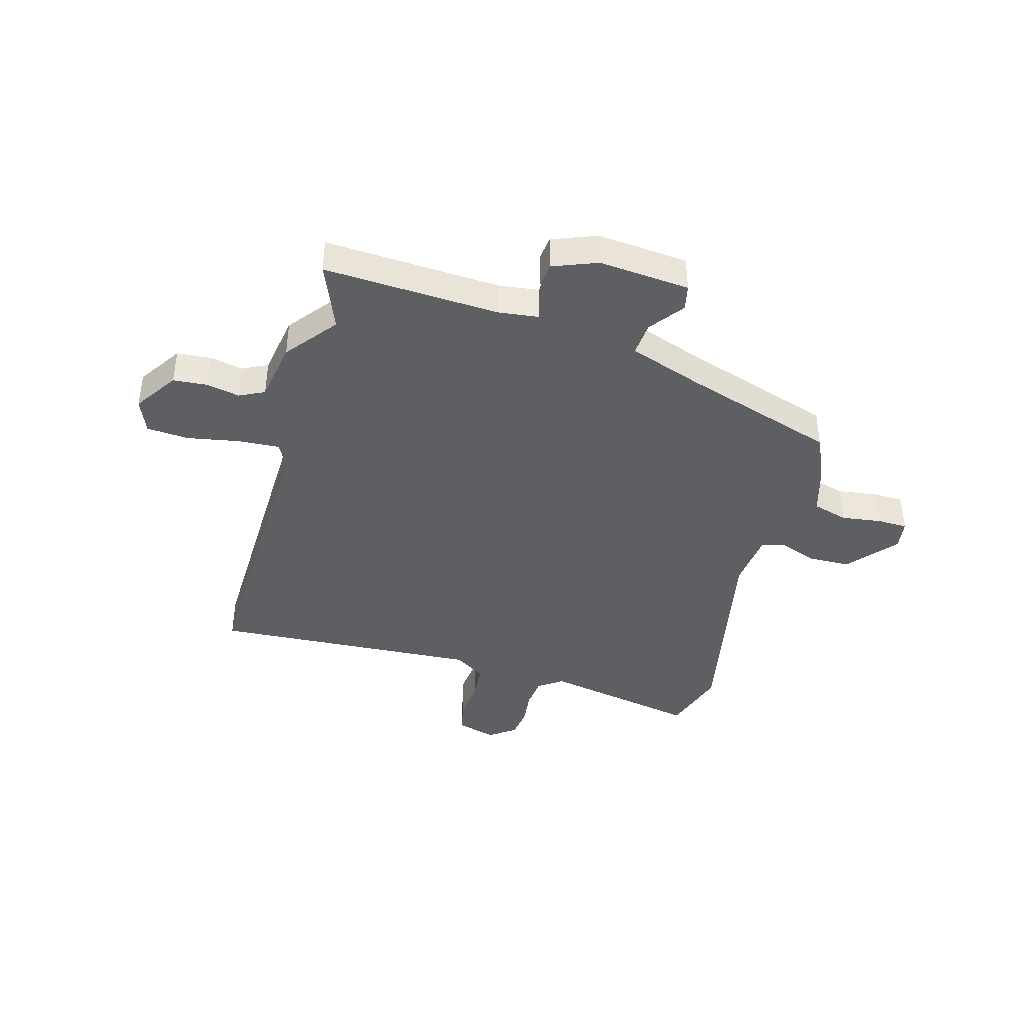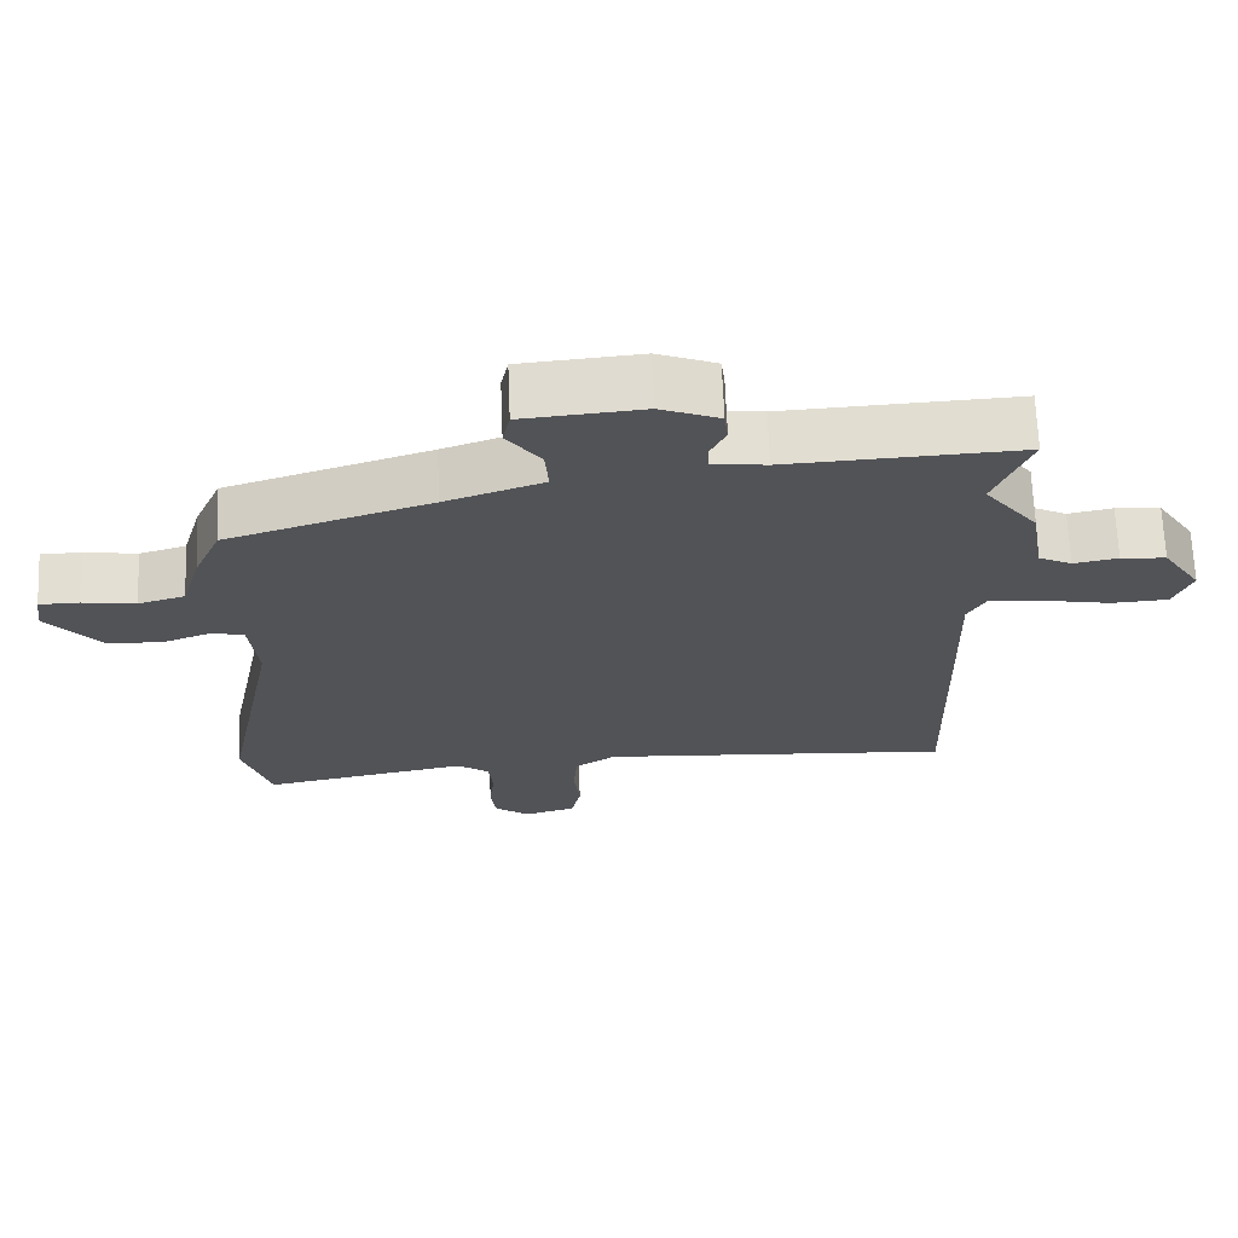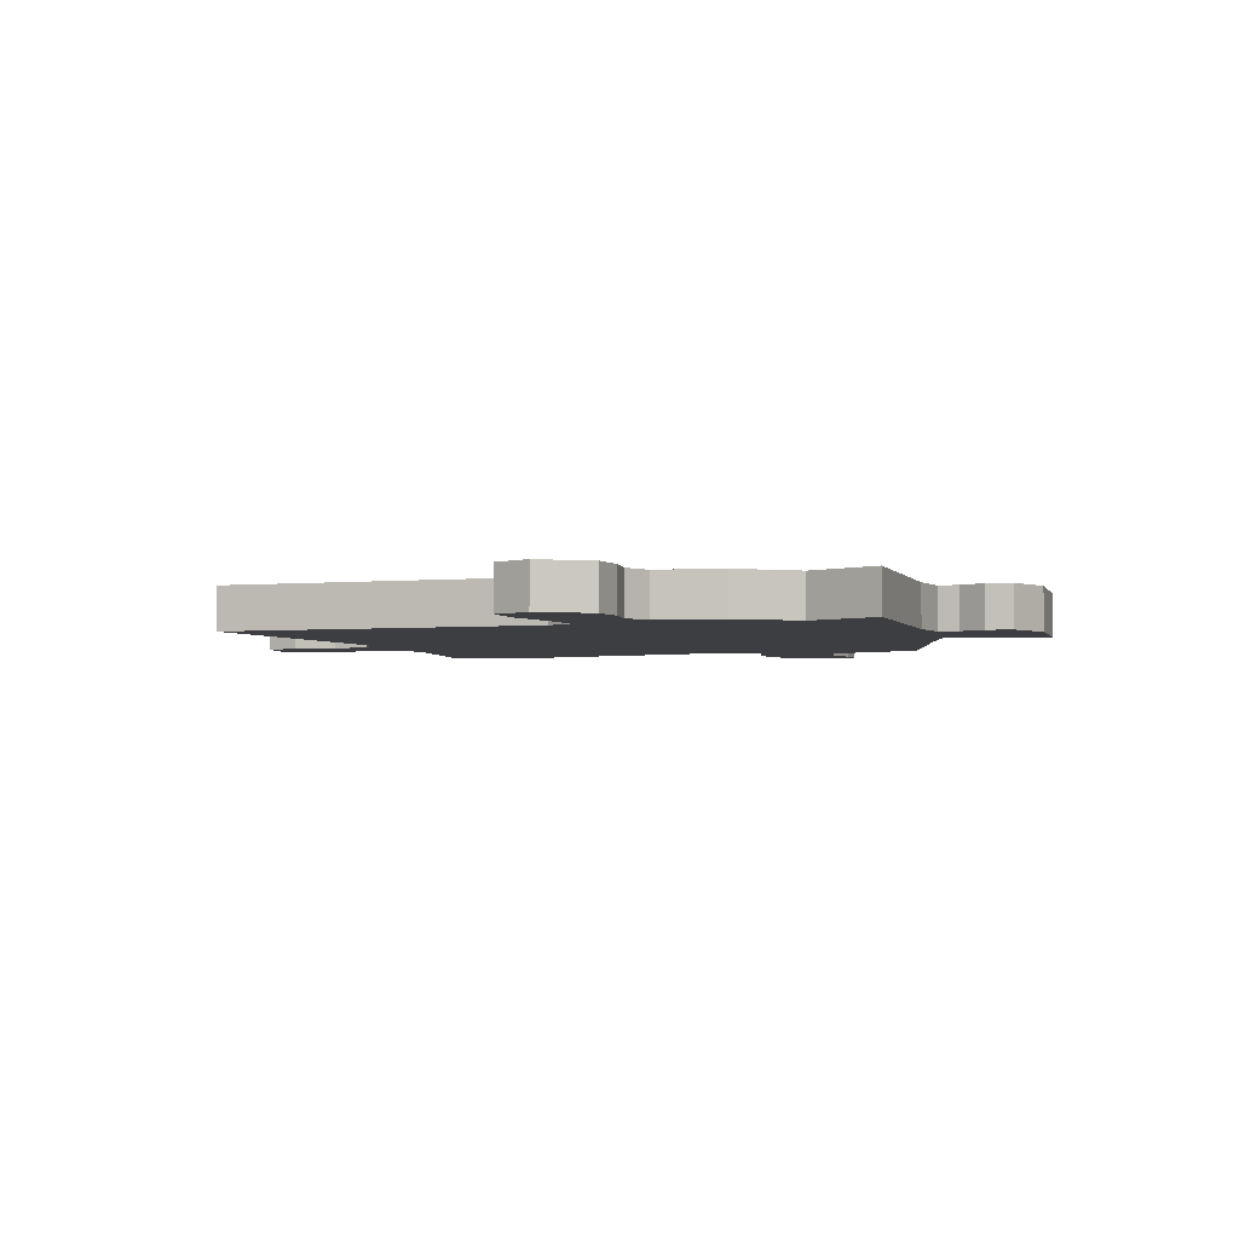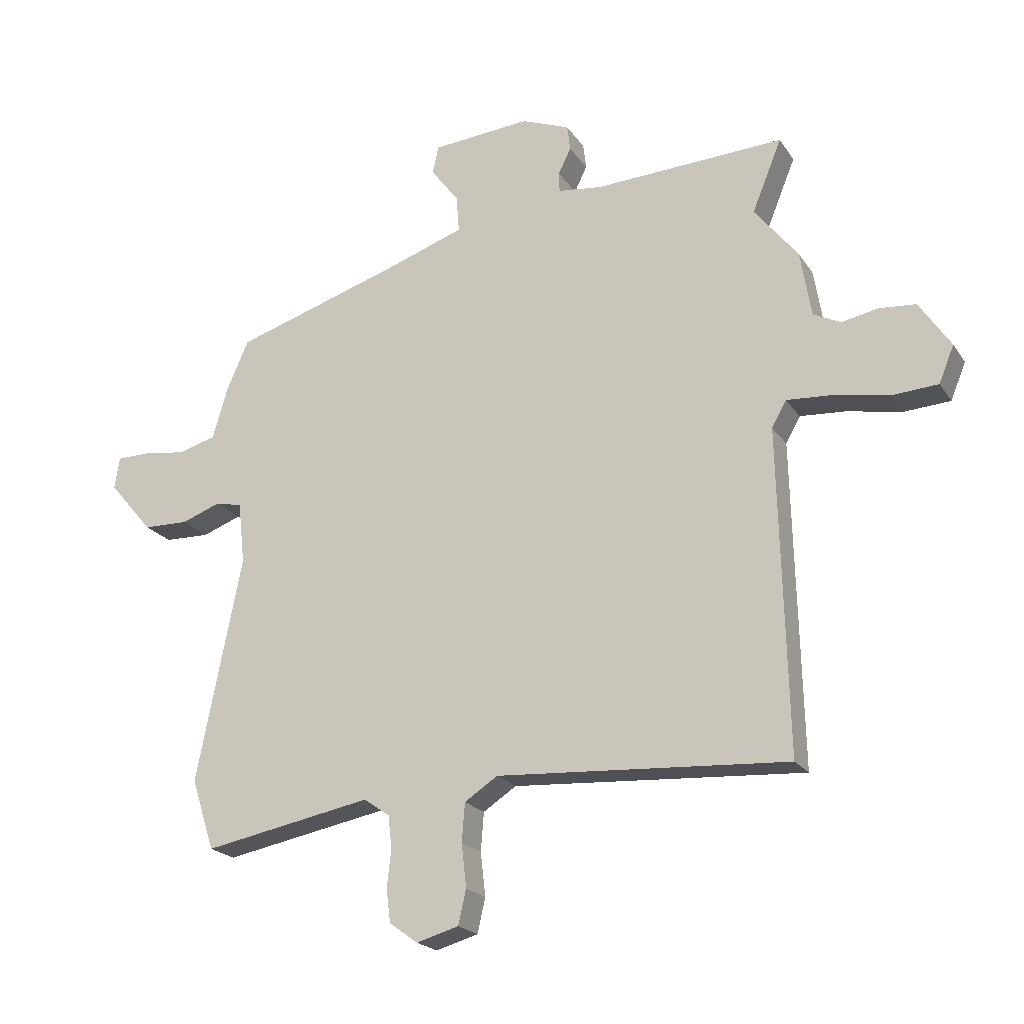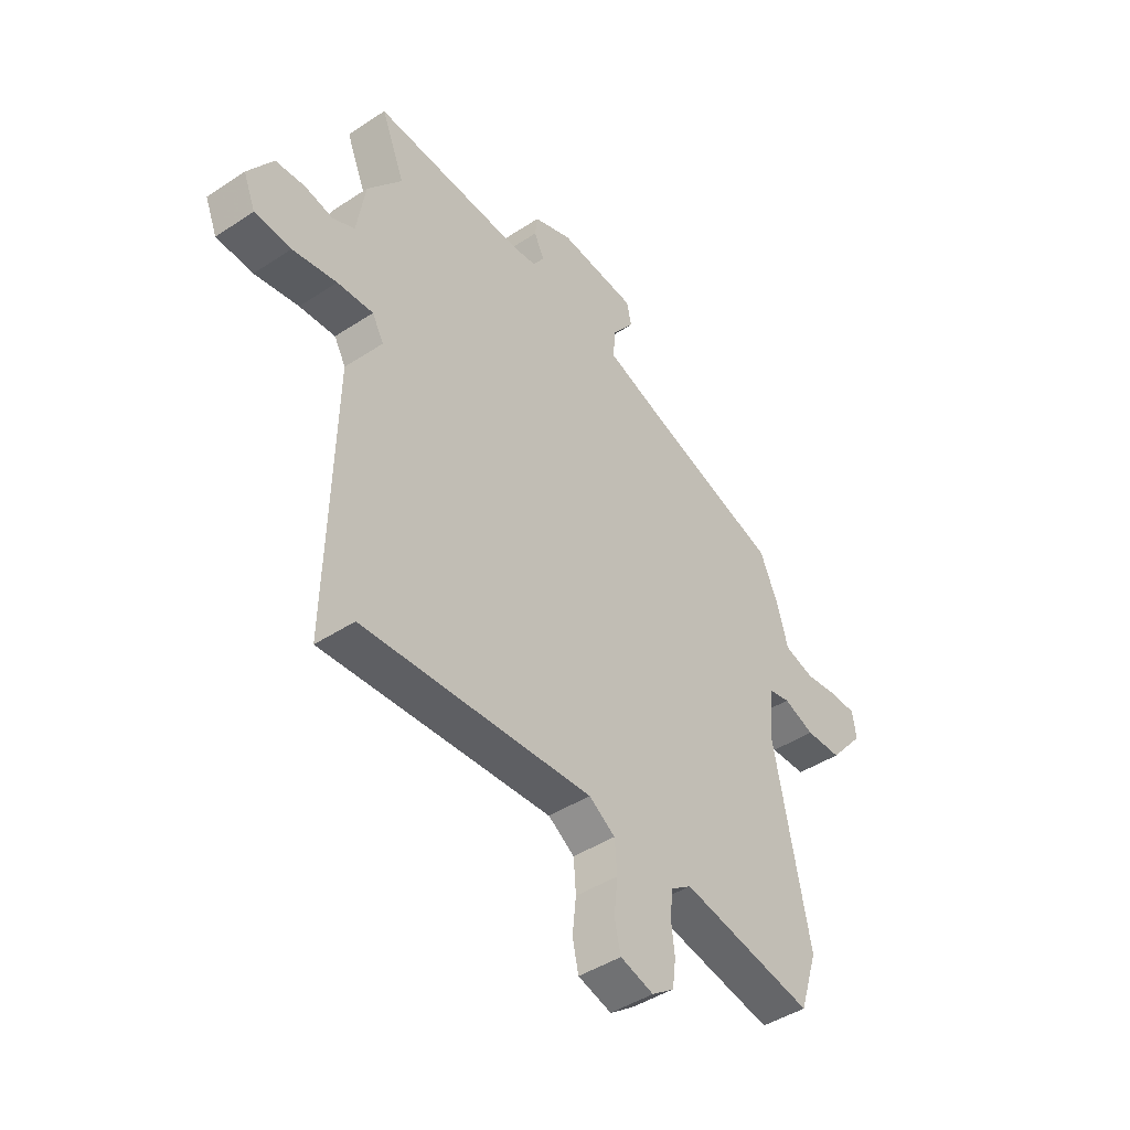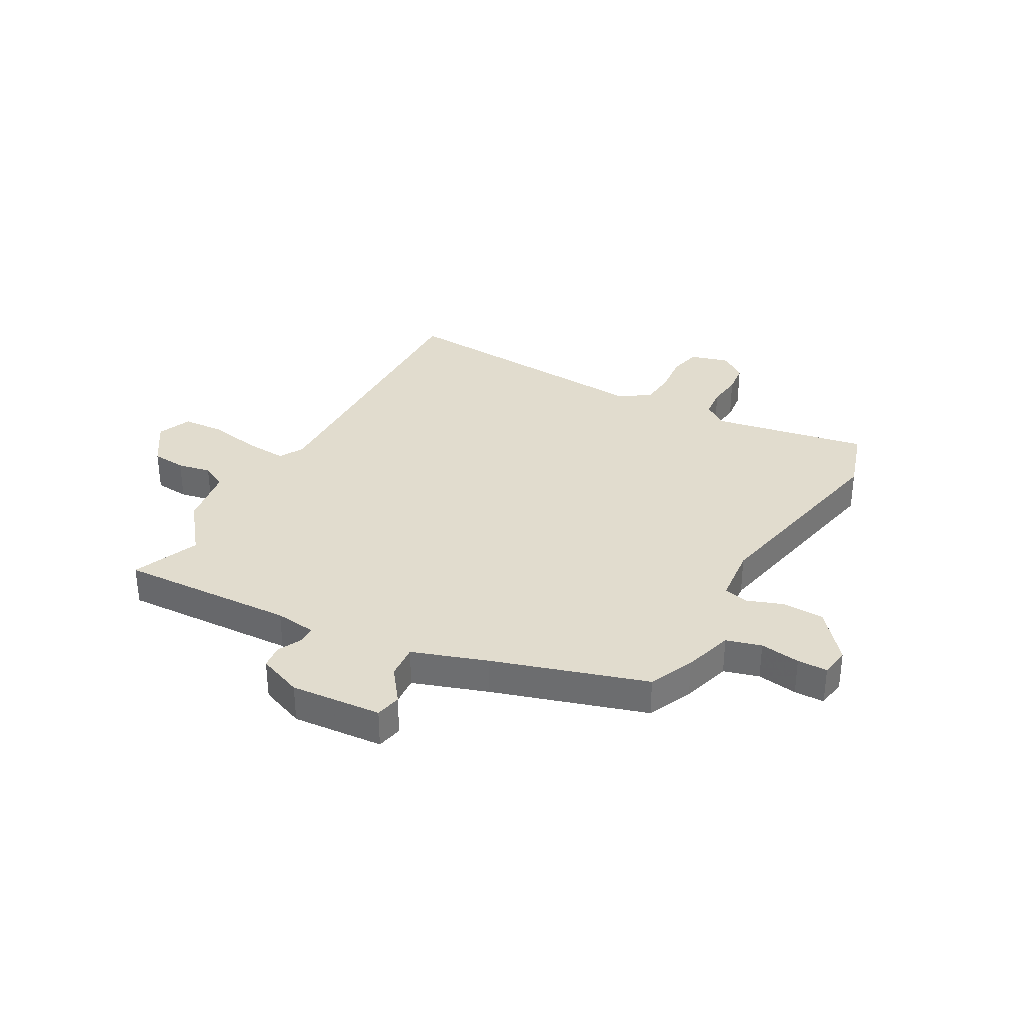
<metadata>
{"format":"obj","ext":"obj","renderer":"f3d","projection":"perspective","resolution":1024,"background":"white","views":[{"elev":-41.4,"azim":-15.6,"up":"+Y"},{"elev":67.5,"azim":177.7,"up":"+Z"},{"elev":-3.4,"azim":-70.3,"up":"+Y"},{"elev":-20.8,"azim":-155.7,"up":"+Z"},{"elev":-44.0,"azim":-52.3,"up":"+Z"},{"elev":34.1,"azim":29.3,"up":"+Y"}]}
</metadata>
<code>
v -0.499 0.07 -0.488
v -0.486 0.07 0.046
v -0.51 0.07 0.089
v -0.585 0.07 0.084
v -0.677 0.07 0.067
v -0.753 0.07 0.072
v -0.778 0.07 0.133
v -0.726 0.07 0.211
v -0.665 0.07 0.216
v -0.605 0.07 0.204
v -0.56 0.07 0.226
v -0.542 0.07 0.335
v -0.47 0.07 0.426
v -0.519 0.07 0.546
v -0.204 0.07 0.53
v -0.131 0.07 0.539
v -0.13 0.07 0.572
v -0.151 0.07 0.615
v -0.146 0.07 0.657
v -0.066 0.07 0.688
v 0.097 0.07 0.674
v 0.107 0.07 0.628
v 0.061 0.07 0.567
v 0.056 0.07 0.506
v 0.189 0.07 0.46
v 0.464 0.07 0.373
v 0.5 0.07 0.292
v 0.526 0.07 0.204
v 0.589 0.07 0.186
v 0.661 0.07 0.196
v 0.715 0.07 0.195
v 0.723 0.07 0.142
v 0.65 0.07 0.056
v 0.575 0.07 0.054
v 0.51 0.07 0.078
v 0.466 0.07 0.068
v 0.455 0.07 -0.035
v 0.53 0.07 -0.408
v 0.492 0.07 -0.525
v 0.213 0.07 -0.472
v 0.17 0.07 -0.502
v 0.164 0.07 -0.556
v 0.171 0.07 -0.618
v 0.164 0.07 -0.673
v 0.117 0.07 -0.707
v 0.047 0.07 -0.687
v 0.034 0.07 -0.63
v 0.042 0.07 -0.558
v 0.037 0.07 -0.494
v -0.018 0.07 -0.458
v -0.499 0 -0.488
v -0.486 0 0.046
v -0.51 0 0.089
v -0.585 0 0.084
v -0.677 0 0.067
v -0.753 0 0.072
v -0.778 0 0.133
v -0.726 0 0.211
v -0.665 0 0.216
v -0.605 0 0.204
v -0.56 0 0.226
v -0.542 0 0.335
v -0.47 0 0.426
v -0.519 0 0.546
v -0.204 0 0.53
v -0.131 0 0.539
v -0.13 0 0.572
v -0.151 0 0.615
v -0.146 0 0.657
v -0.066 0 0.688
v 0.097 0 0.674
v 0.107 0 0.628
v 0.061 0 0.567
v 0.056 0 0.506
v 0.189 0 0.46
v 0.464 0 0.373
v 0.5 0 0.292
v 0.526 0 0.204
v 0.589 0 0.186
v 0.661 0 0.196
v 0.715 0 0.195
v 0.723 0 0.142
v 0.65 0 0.056
v 0.575 0 0.054
v 0.51 0 0.078
v 0.466 0 0.068
v 0.455 0 -0.035
v 0.53 0 -0.408
v 0.492 0 -0.525
v 0.213 0 -0.472
v 0.17 0 -0.502
v 0.164 0 -0.556
v 0.171 0 -0.618
v 0.164 0 -0.673
v 0.117 0 -0.707
v 0.047 0 -0.687
v 0.034 0 -0.63
v 0.042 0 -0.558
v 0.037 0 -0.494
v -0.018 0 -0.458
f 46 47 48
f 45 46 48
f 44 45 48
f 43 44 48
f 42 43 48
f 41 42 48 49
f 40 41 49 50
f 37 38 39 40
f 36 37 40 50
f 33 34 35
f 32 33 35
f 31 32 35
f 30 31 35
f 29 30 35
f 28 29 35 36
f 50 1 2
f 36 50 2
f 28 36 2
f 27 28 2
f 26 27 2
f 25 26 2
f 21 22 23
f 20 21 23
f 19 20 23
f 18 19 23
f 17 18 23
f 16 17 23 24
f 25 2 3
f 24 25 3
f 16 24 3
f 15 16 3
f 11 12 13
f 8 9 10
f 7 8 10
f 6 7 10
f 5 6 10
f 4 5 10
f 4 10 11
f 3 4 11 13
f 13 14 15
f 3 13 15
f 98 97 96
f 98 96 95
f 98 95 94
f 98 94 93
f 98 93 92
f 99 98 92 91
f 100 99 91 90
f 90 89 88 87
f 100 90 87 86
f 85 84 83
f 85 83 82
f 85 82 81
f 85 81 80
f 85 80 79
f 86 85 79 78
f 52 51 100
f 52 100 86
f 52 86 78
f 52 78 77
f 52 77 76
f 52 76 75
f 73 72 71
f 73 71 70
f 73 70 69
f 73 69 68
f 73 68 67
f 74 73 67 66
f 53 52 75
f 53 75 74
f 53 74 66
f 53 66 65
f 63 62 61
f 60 59 58
f 60 58 57
f 60 57 56
f 60 56 55
f 60 55 54
f 61 60 54
f 63 61 54 53
f 65 64 63
f 65 63 53
f 1 51 52 2
f 2 52 53 3
f 3 53 54 4
f 4 54 55 5
f 5 55 56 6
f 6 56 57 7
f 7 57 58 8
f 8 58 59 9
f 9 59 60 10
f 10 60 61 11
f 11 61 62 12
f 12 62 63 13
f 13 63 64 14
f 14 64 65 15
f 15 65 66 16
f 16 66 67 17
f 17 67 68 18
f 18 68 69 19
f 19 69 70 20
f 20 70 71 21
f 21 71 72 22
f 22 72 73 23
f 23 73 74 24
f 24 74 75 25
f 25 75 76 26
f 26 76 77 27
f 27 77 78 28
f 28 78 79 29
f 29 79 80 30
f 30 80 81 31
f 31 81 82 32
f 32 82 83 33
f 33 83 84 34
f 34 84 85 35
f 35 85 86 36
f 36 86 87 37
f 37 87 88 38
f 38 88 89 39
f 39 89 90 40
f 40 90 91 41
f 41 91 92 42
f 42 92 93 43
f 43 93 94 44
f 44 94 95 45
f 45 95 96 46
f 46 96 97 47
f 47 97 98 48
f 48 98 99 49
f 49 99 100 50
f 50 100 51 1

</code>
